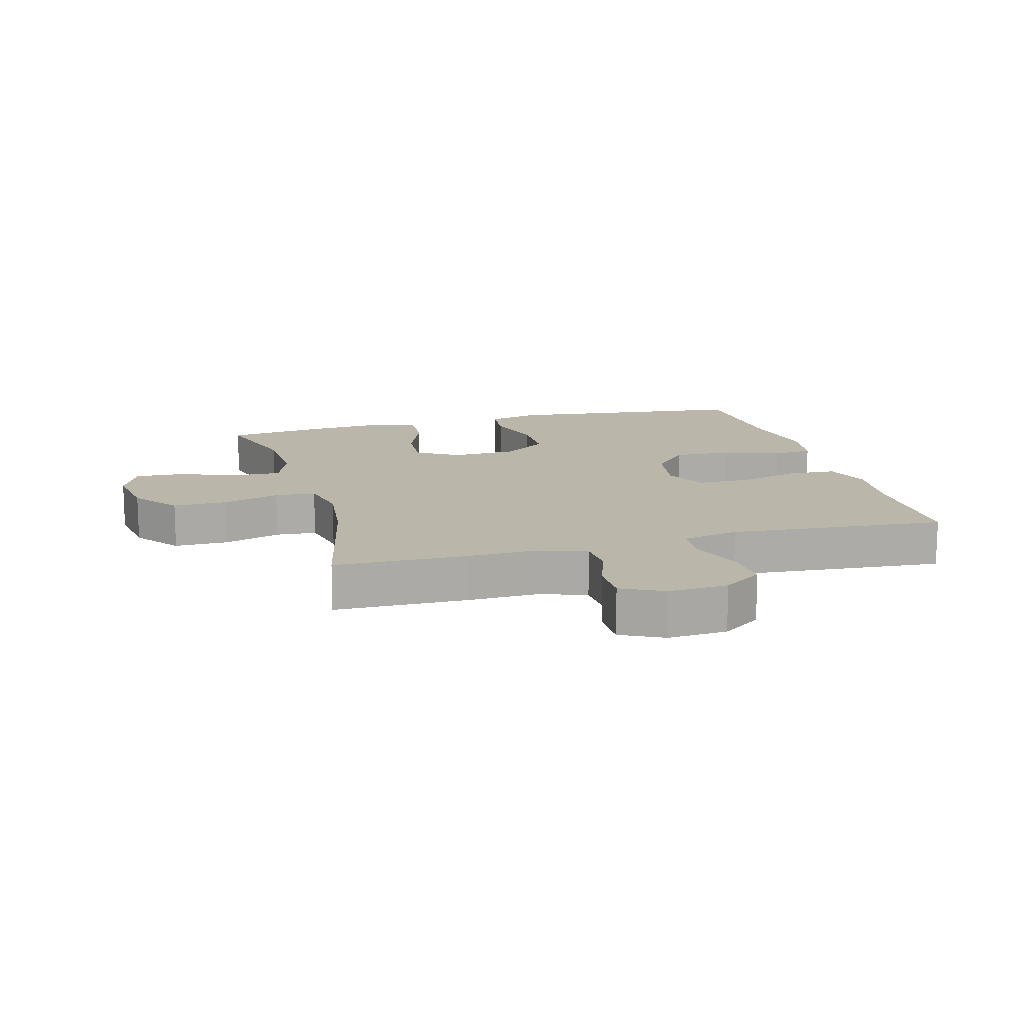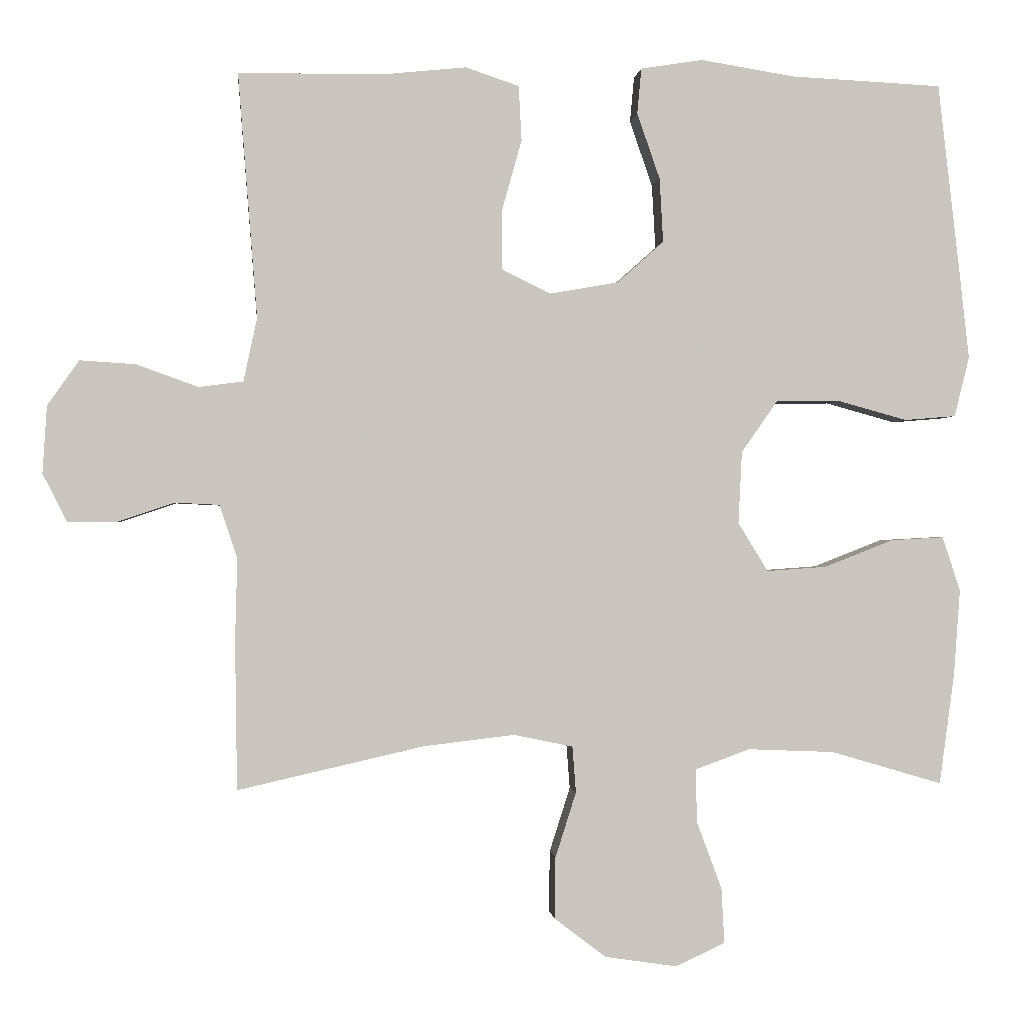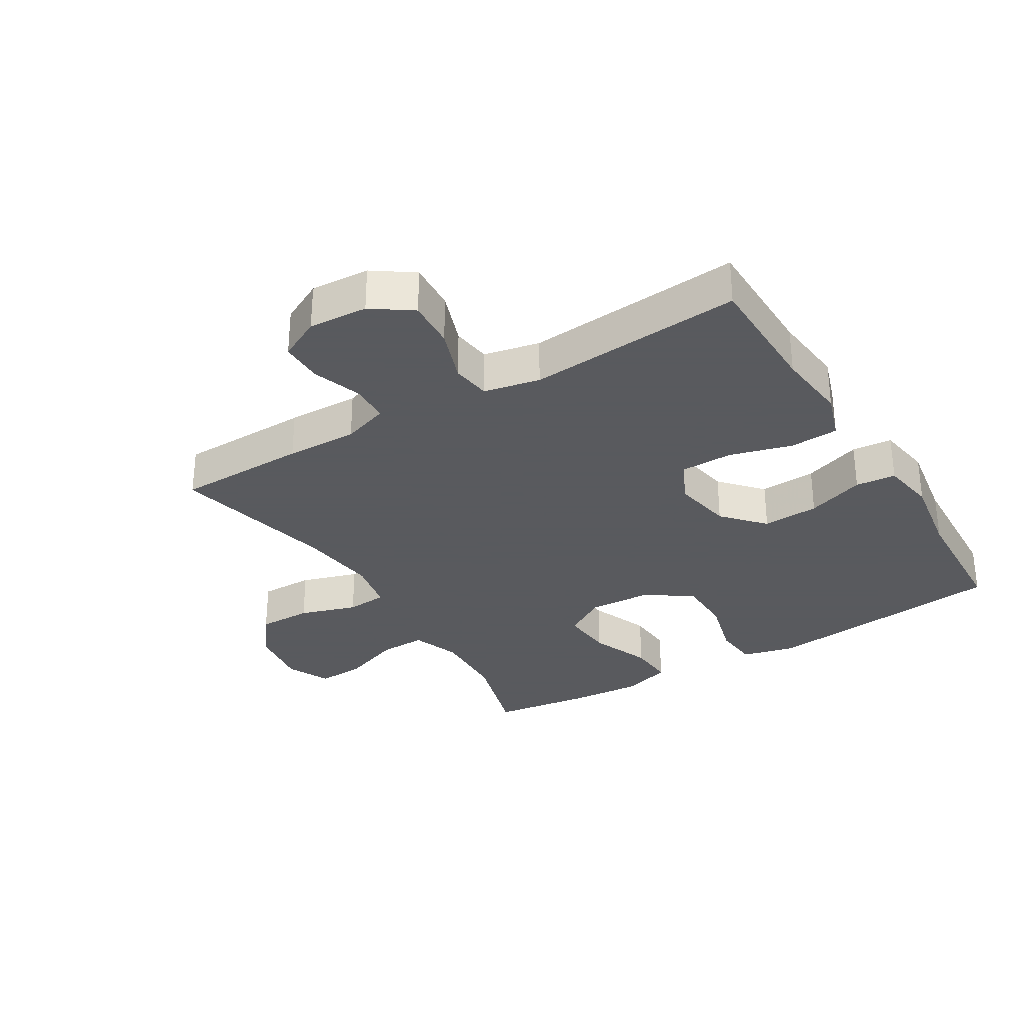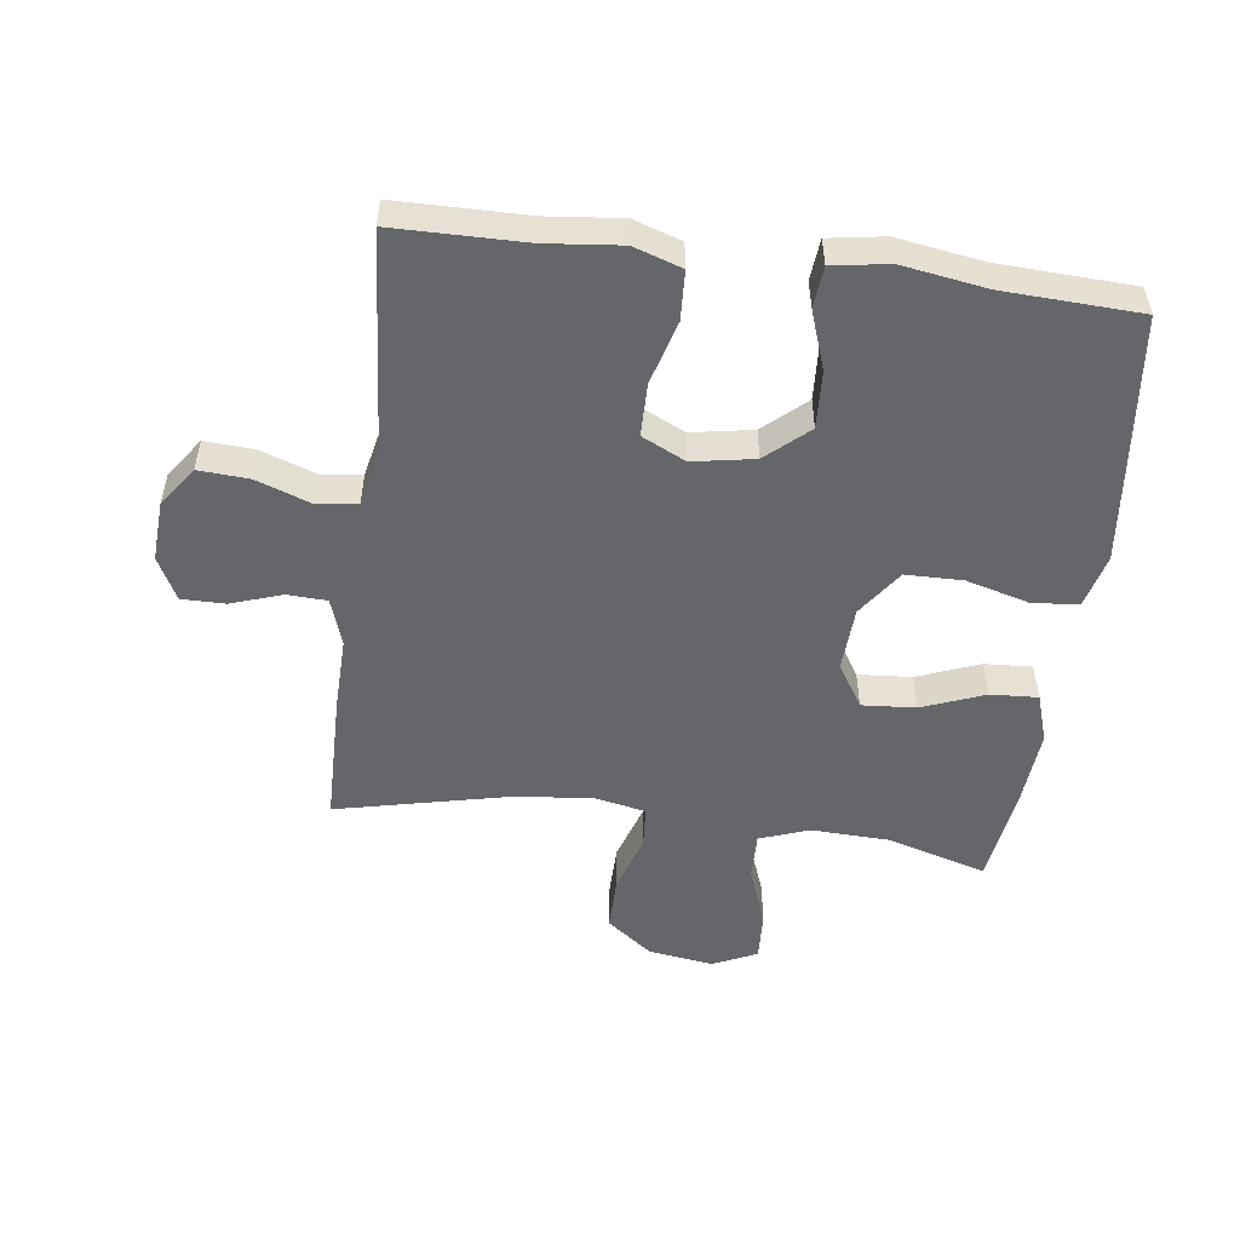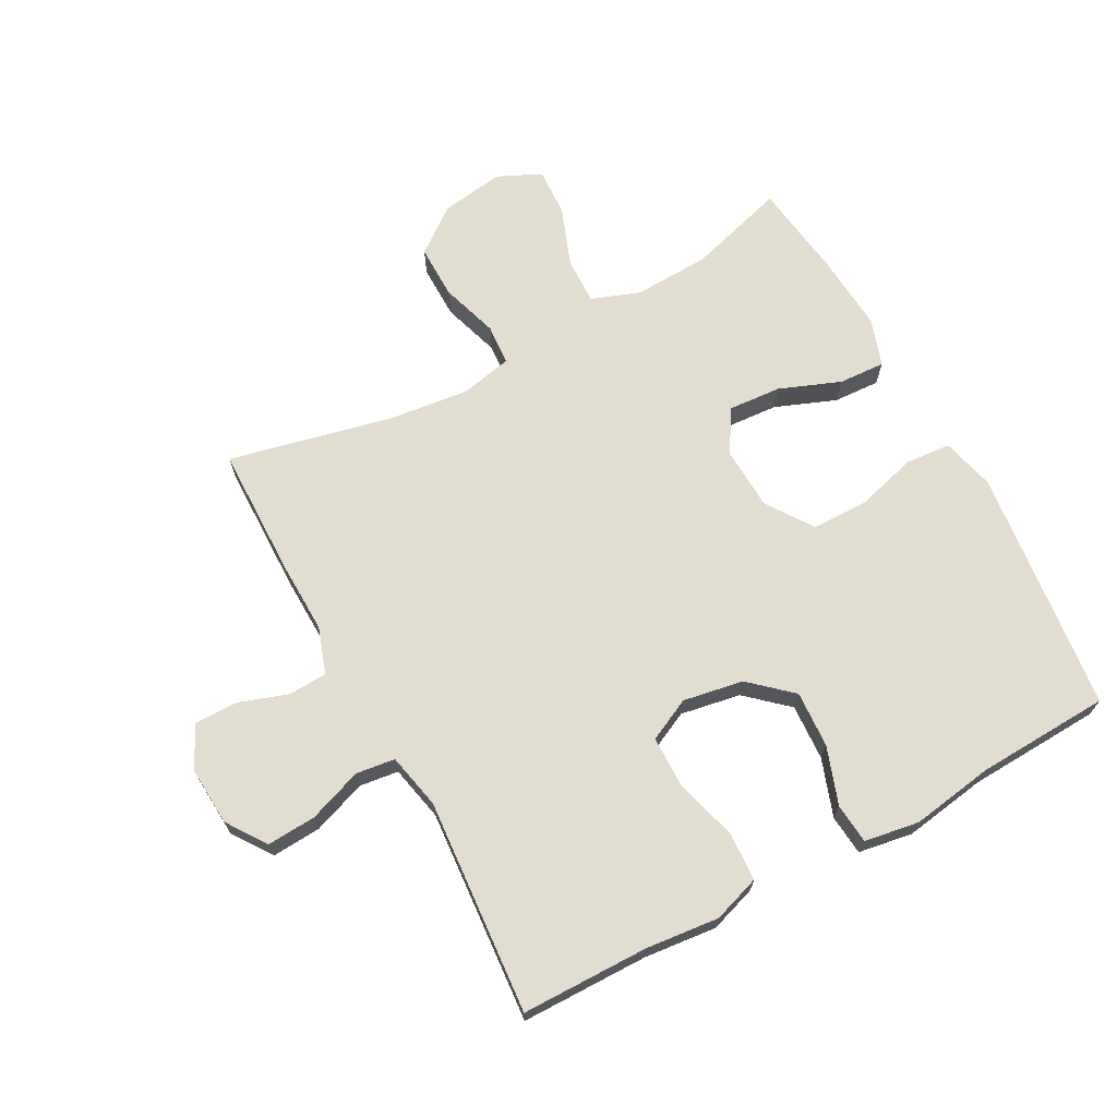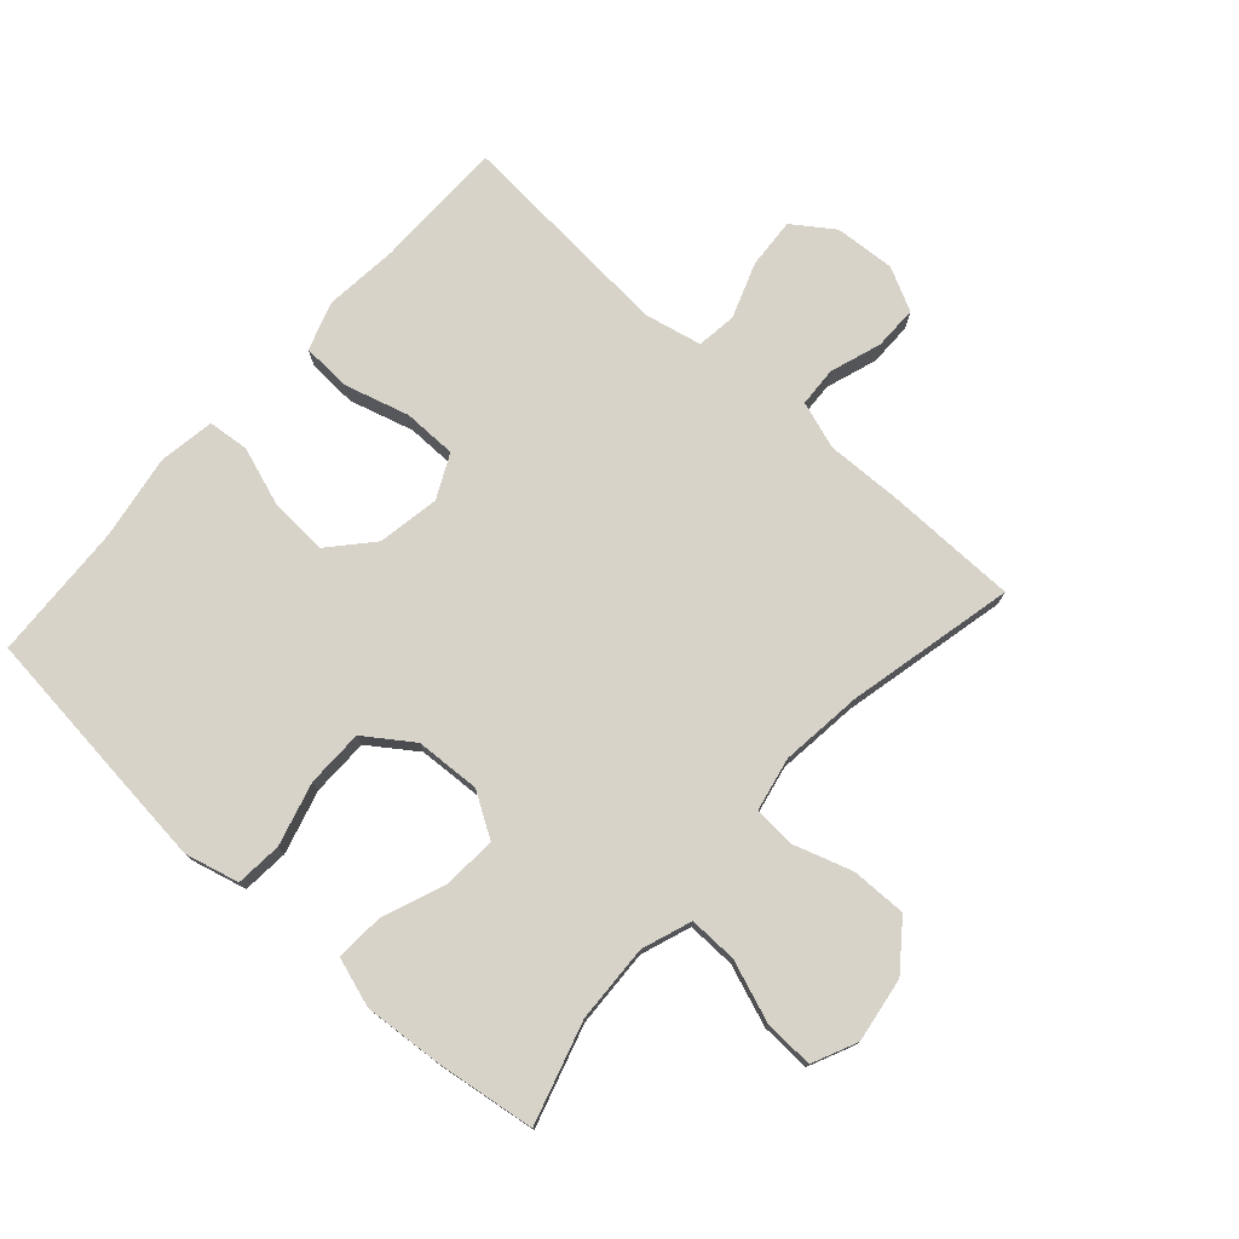
<metadata>
{"format":"obj","ext":"obj","renderer":"f3d","projection":"perspective","resolution":1024,"background":"white","views":[{"elev":13.8,"azim":-105.4,"up":"+Y"},{"elev":-0.7,"azim":-5.8,"up":"+Z"},{"elev":-31.2,"azim":-58.6,"up":"+Y"},{"elev":-51.7,"azim":-7.4,"up":"+Y"},{"elev":68.9,"azim":-28.4,"up":"+Y"},{"elev":76.3,"azim":131.7,"up":"+Y"}]}
</metadata>
<code>
v 0.5 0.07 0.5
v 0.53 0.07 0.237
v 0.544 0.07 0.11
v 0.523 0.07 0.026
v 0.451 0.07 0.02
v 0.353 0.07 0.047
v 0.264 0.07 0.046
v 0.213 0.07 -0.027
v 0.208 0.07 -0.128
v 0.25 0.07 -0.196
v 0.334 0.07 -0.19
v 0.431 0.07 -0.152
v 0.505 0.07 -0.148
v 0.53 0.07 -0.224
v 0.521 0.07 -0.346
v 0.5 0.07 -0.5
v 0.344 0.07 -0.454
v 0.223 0.07 -0.449
v 0.146 0.07 -0.477
v 0.148 0.07 -0.552
v 0.183 0.07 -0.646
v 0.187 0.07 -0.723
v 0.118 0.07 -0.755
v 0.017 0.07 -0.74
v -0.055 0.07 -0.685
v -0.054 0.07 -0.599
v -0.025 0.07 -0.508
v -0.03 0.07 -0.443
v -0.113 0.07 -0.426
v -0.24 0.07 -0.441
v -0.5 0.07 -0.5
v -0.503 0.07 -0.291
v -0.5 0.07 -0.177
v -0.525 0.07 -0.103
v -0.587 0.07 -0.1
v -0.666 0.07 -0.127
v -0.734 0.07 -0.127
v -0.768 0.07 -0.06
v -0.762 0.07 0.034
v -0.718 0.07 0.097
v -0.64 0.07 0.092
v -0.554 0.07 0.061
v -0.492 0.07 0.069
v -0.473 0.07 0.158
v -0.5 0.07 0.5
v -0.297 0.07 0.502
v -0.181 0.07 0.514
v -0.106 0.07 0.489
v -0.102 0.07 0.412
v -0.13 0.07 0.312
v -0.129 0.07 0.229
v -0.061 0.07 0.196
v 0.035 0.07 0.213
v 0.1 0.07 0.271
v 0.095 0.07 0.361
v 0.063 0.07 0.453
v 0.069 0.07 0.517
v 0.156 0.07 0.531
v 0.288 0.07 0.51
v 0.5 0 0.5
v 0.53 0 0.237
v 0.544 0 0.11
v 0.523 0 0.026
v 0.451 0 0.02
v 0.353 0 0.047
v 0.264 0 0.046
v 0.213 0 -0.027
v 0.208 0 -0.128
v 0.25 0 -0.196
v 0.334 0 -0.19
v 0.431 0 -0.152
v 0.505 0 -0.148
v 0.53 0 -0.224
v 0.521 0 -0.346
v 0.5 0 -0.5
v 0.344 0 -0.454
v 0.223 0 -0.449
v 0.146 0 -0.477
v 0.148 0 -0.552
v 0.183 0 -0.646
v 0.187 0 -0.723
v 0.118 0 -0.755
v 0.017 0 -0.74
v -0.055 0 -0.685
v -0.054 0 -0.599
v -0.025 0 -0.508
v -0.03 0 -0.443
v -0.113 0 -0.426
v -0.24 0 -0.441
v -0.5 0 -0.5
v -0.503 0 -0.291
v -0.5 0 -0.177
v -0.525 0 -0.103
v -0.587 0 -0.1
v -0.666 0 -0.127
v -0.734 0 -0.127
v -0.768 0 -0.06
v -0.762 0 0.034
v -0.718 0 0.097
v -0.64 0 0.092
v -0.554 0 0.061
v -0.492 0 0.069
v -0.473 0 0.158
v -0.5 0 0.5
v -0.297 0 0.502
v -0.181 0 0.514
v -0.106 0 0.489
v -0.102 0 0.412
v -0.13 0 0.312
v -0.129 0 0.229
v -0.061 0 0.196
v 0.035 0 0.213
v 0.1 0 0.271
v 0.095 0 0.361
v 0.063 0 0.453
v 0.069 0 0.517
v 0.156 0 0.531
v 0.288 0 0.51
f 57 58 59
f 56 57 59
f 55 56 59
f 4 5 6
f 3 4 6
f 2 3 6
f 1 2 6
f 59 1 6
f 55 59 6
f 54 55 6
f 53 54 6 7
f 52 53 7 8
f 51 52 8 9
f 48 49 50
f 47 48 50
f 46 47 50
f 46 50 51
f 45 46 51
f 44 45 51
f 51 9 10
f 44 51 10
f 43 44 10
f 40 41 42
f 39 40 42
f 38 39 42
f 37 38 42
f 36 37 42
f 35 36 42
f 34 35 42 43
f 33 34 43 10
f 32 33 10
f 31 32 10
f 30 31 10
f 25 26 27
f 24 25 27
f 23 24 27
f 22 23 27
f 21 22 27
f 20 21 27
f 19 20 27 28
f 18 19 28 29
f 15 16 17
f 14 15 17
f 13 14 17
f 12 13 17
f 11 12 17
f 11 17 18 29
f 10 11 29 30
f 118 117 116
f 118 116 115
f 118 115 114
f 65 64 63
f 65 63 62
f 65 62 61
f 65 61 60
f 65 60 118
f 65 118 114
f 65 114 113
f 66 65 113 112
f 67 66 112 111
f 68 67 111 110
f 109 108 107
f 109 107 106
f 109 106 105
f 110 109 105
f 110 105 104
f 110 104 103
f 69 68 110
f 69 110 103
f 69 103 102
f 101 100 99
f 101 99 98
f 101 98 97
f 101 97 96
f 101 96 95
f 101 95 94
f 102 101 94 93
f 69 102 93 92
f 69 92 91
f 69 91 90
f 69 90 89
f 86 85 84
f 86 84 83
f 86 83 82
f 86 82 81
f 86 81 80
f 86 80 79
f 87 86 79 78
f 88 87 78 77
f 76 75 74
f 76 74 73
f 76 73 72
f 76 72 71
f 76 71 70
f 88 77 76 70
f 89 88 70 69
f 1 60 61 2
f 2 61 62 3
f 3 62 63 4
f 4 63 64 5
f 5 64 65 6
f 6 65 66 7
f 7 66 67 8
f 8 67 68 9
f 9 68 69 10
f 10 69 70 11
f 11 70 71 12
f 12 71 72 13
f 13 72 73 14
f 14 73 74 15
f 15 74 75 16
f 16 75 76 17
f 17 76 77 18
f 18 77 78 19
f 19 78 79 20
f 20 79 80 21
f 21 80 81 22
f 22 81 82 23
f 23 82 83 24
f 24 83 84 25
f 25 84 85 26
f 26 85 86 27
f 27 86 87 28
f 28 87 88 29
f 29 88 89 30
f 30 89 90 31
f 31 90 91 32
f 32 91 92 33
f 33 92 93 34
f 34 93 94 35
f 35 94 95 36
f 36 95 96 37
f 37 96 97 38
f 38 97 98 39
f 39 98 99 40
f 40 99 100 41
f 41 100 101 42
f 42 101 102 43
f 43 102 103 44
f 44 103 104 45
f 45 104 105 46
f 46 105 106 47
f 47 106 107 48
f 48 107 108 49
f 49 108 109 50
f 50 109 110 51
f 51 110 111 52
f 52 111 112 53
f 53 112 113 54
f 54 113 114 55
f 55 114 115 56
f 56 115 116 57
f 57 116 117 58
f 58 117 118 59
f 59 118 60 1

</code>
